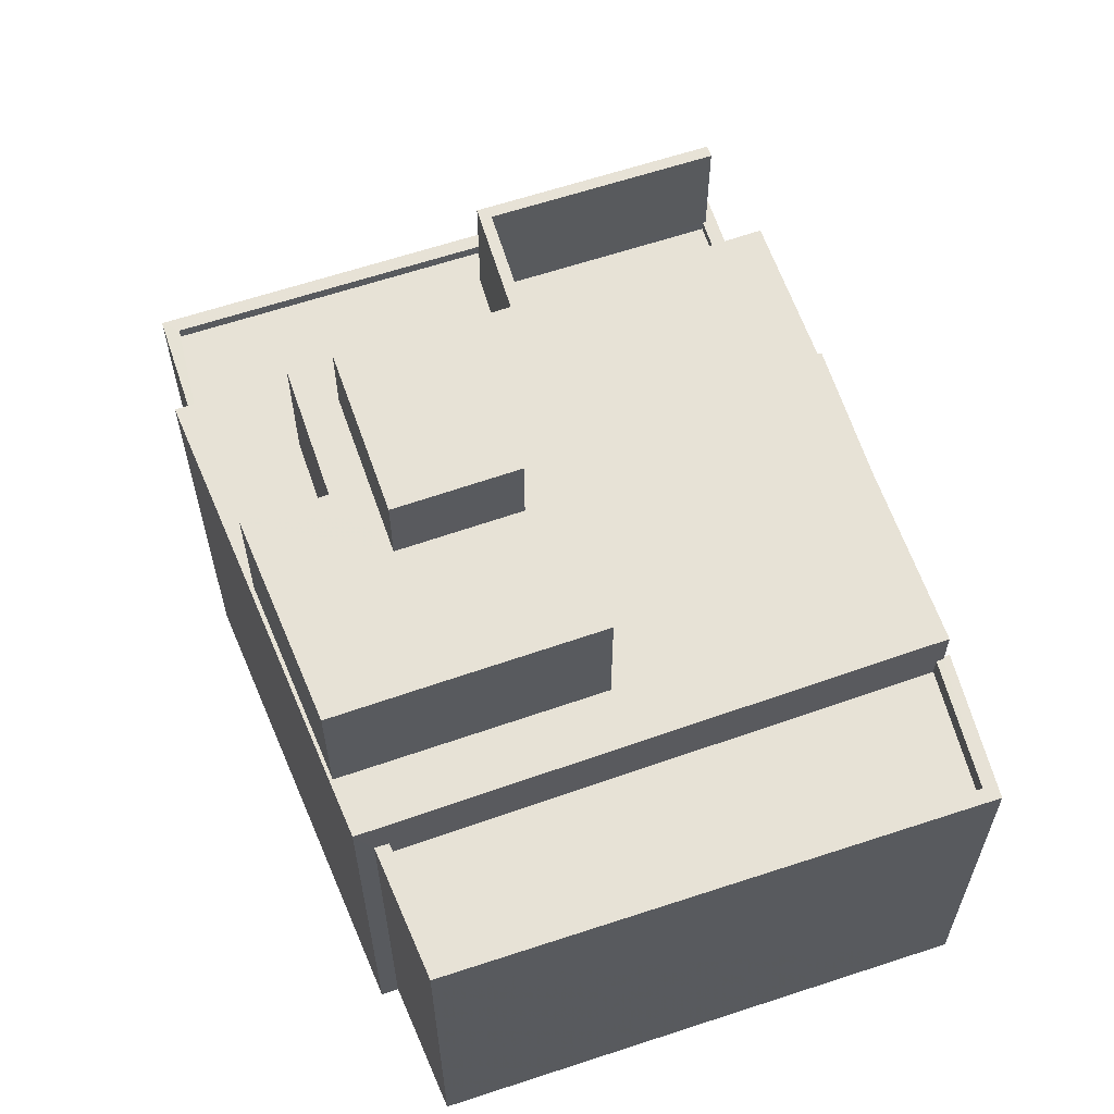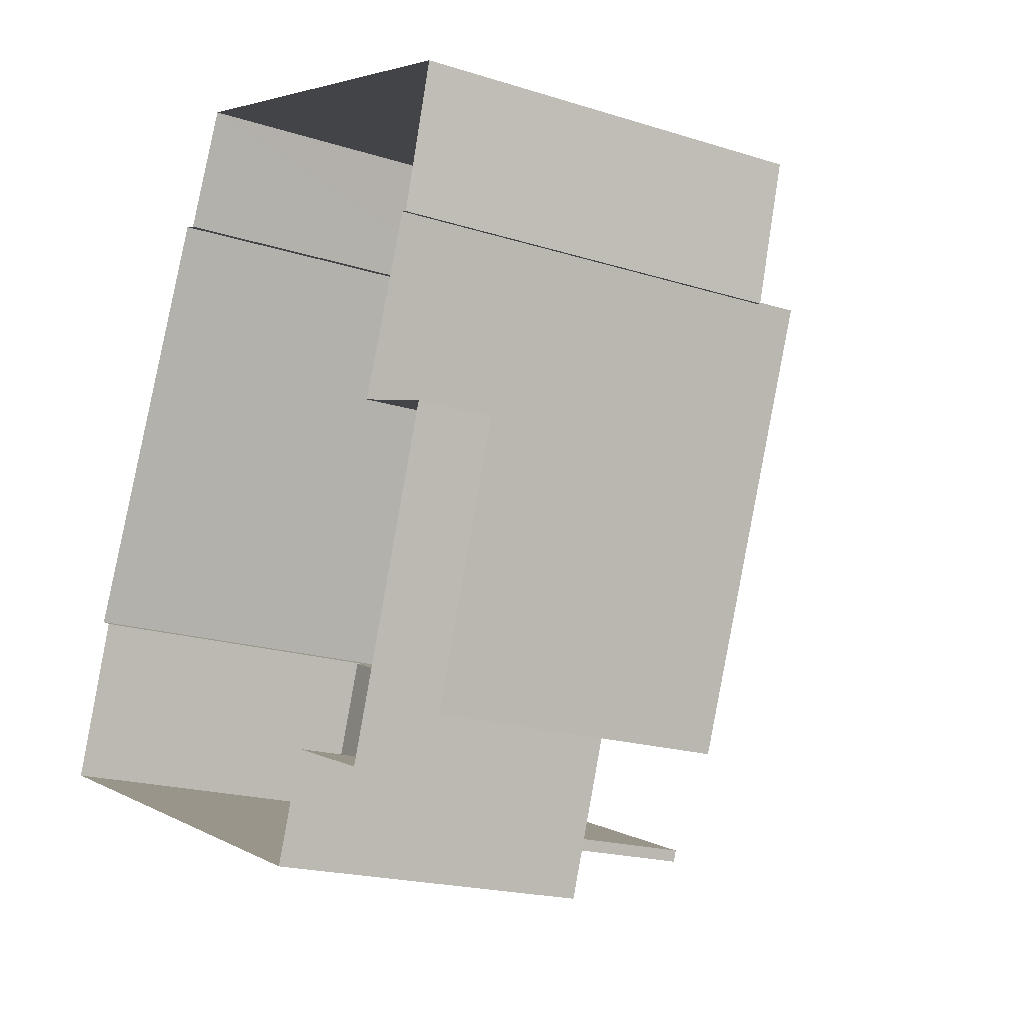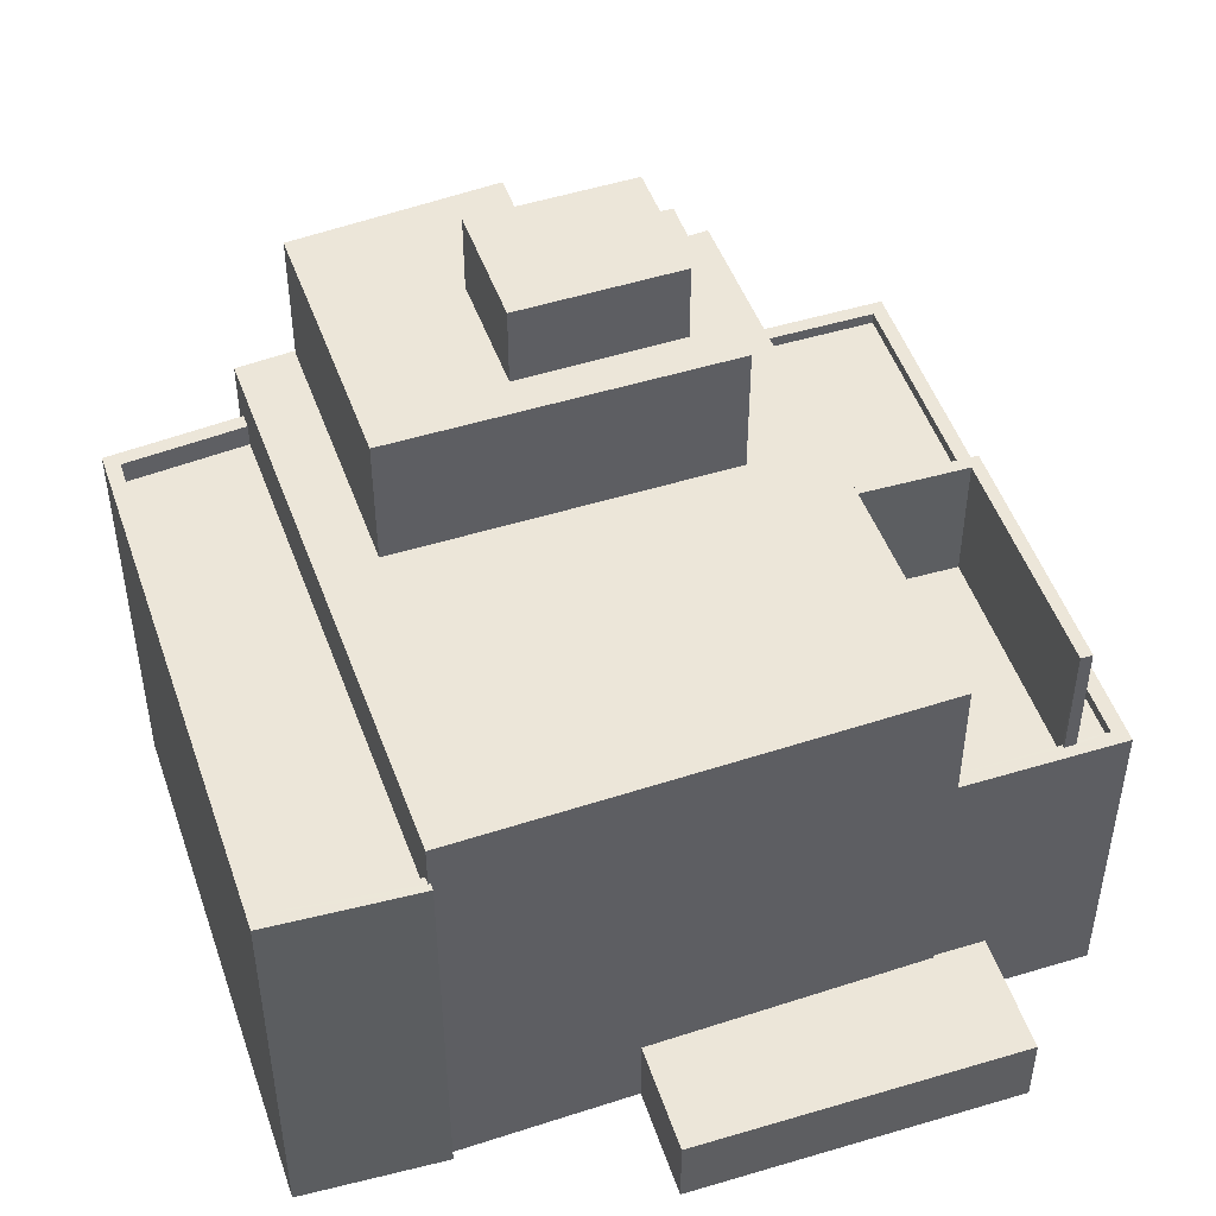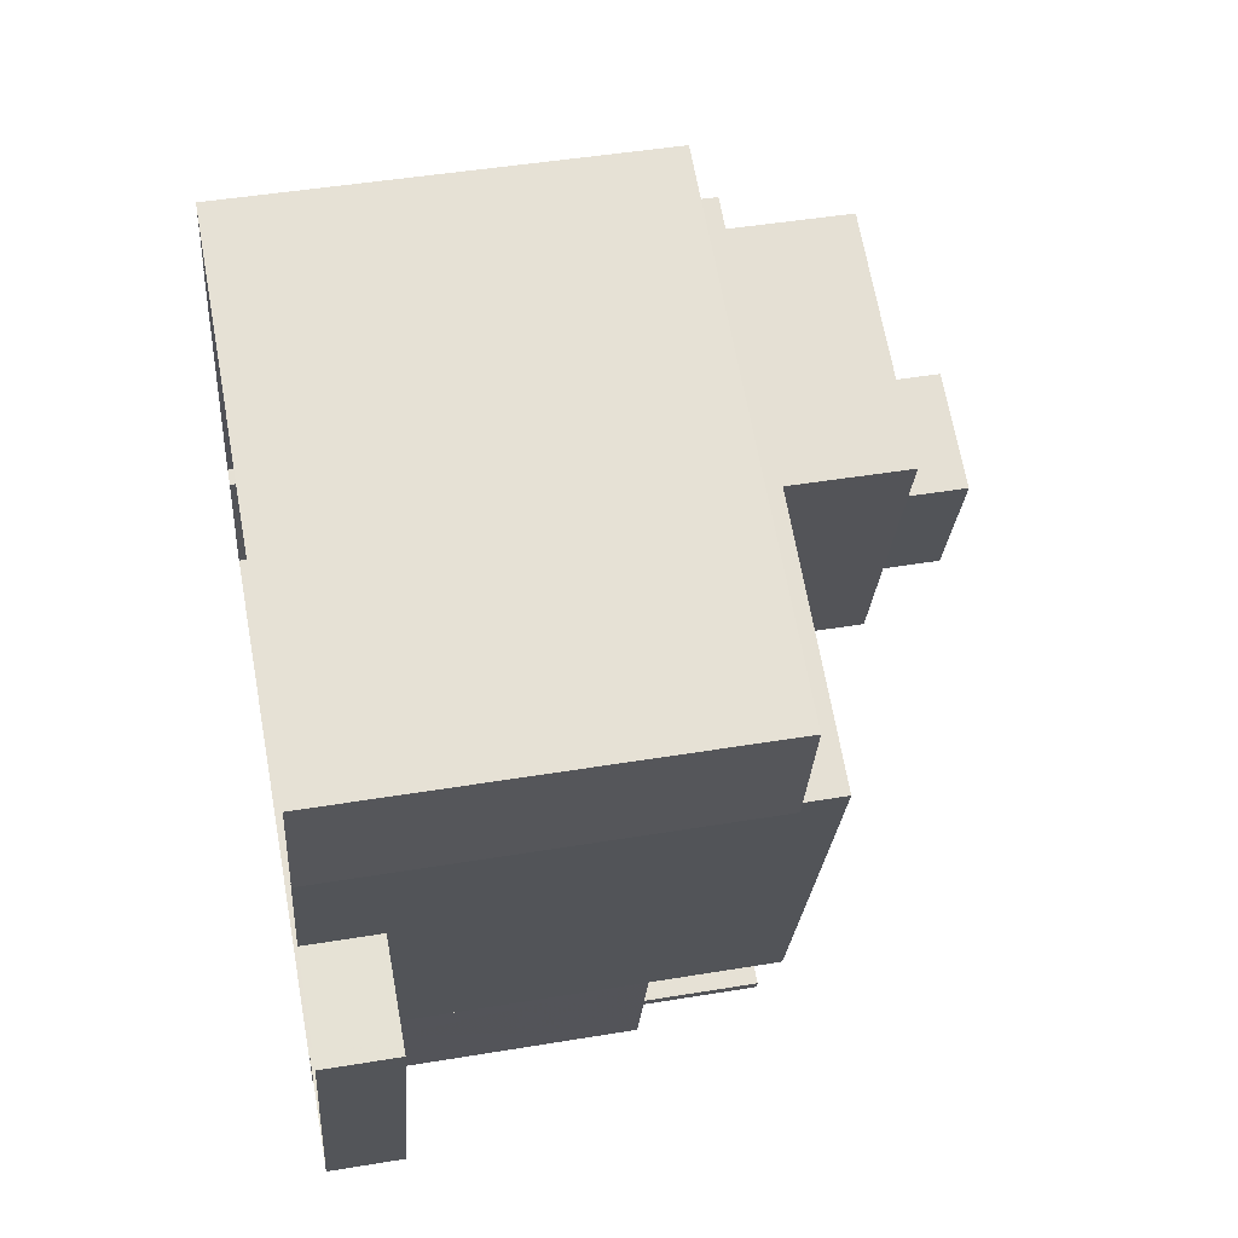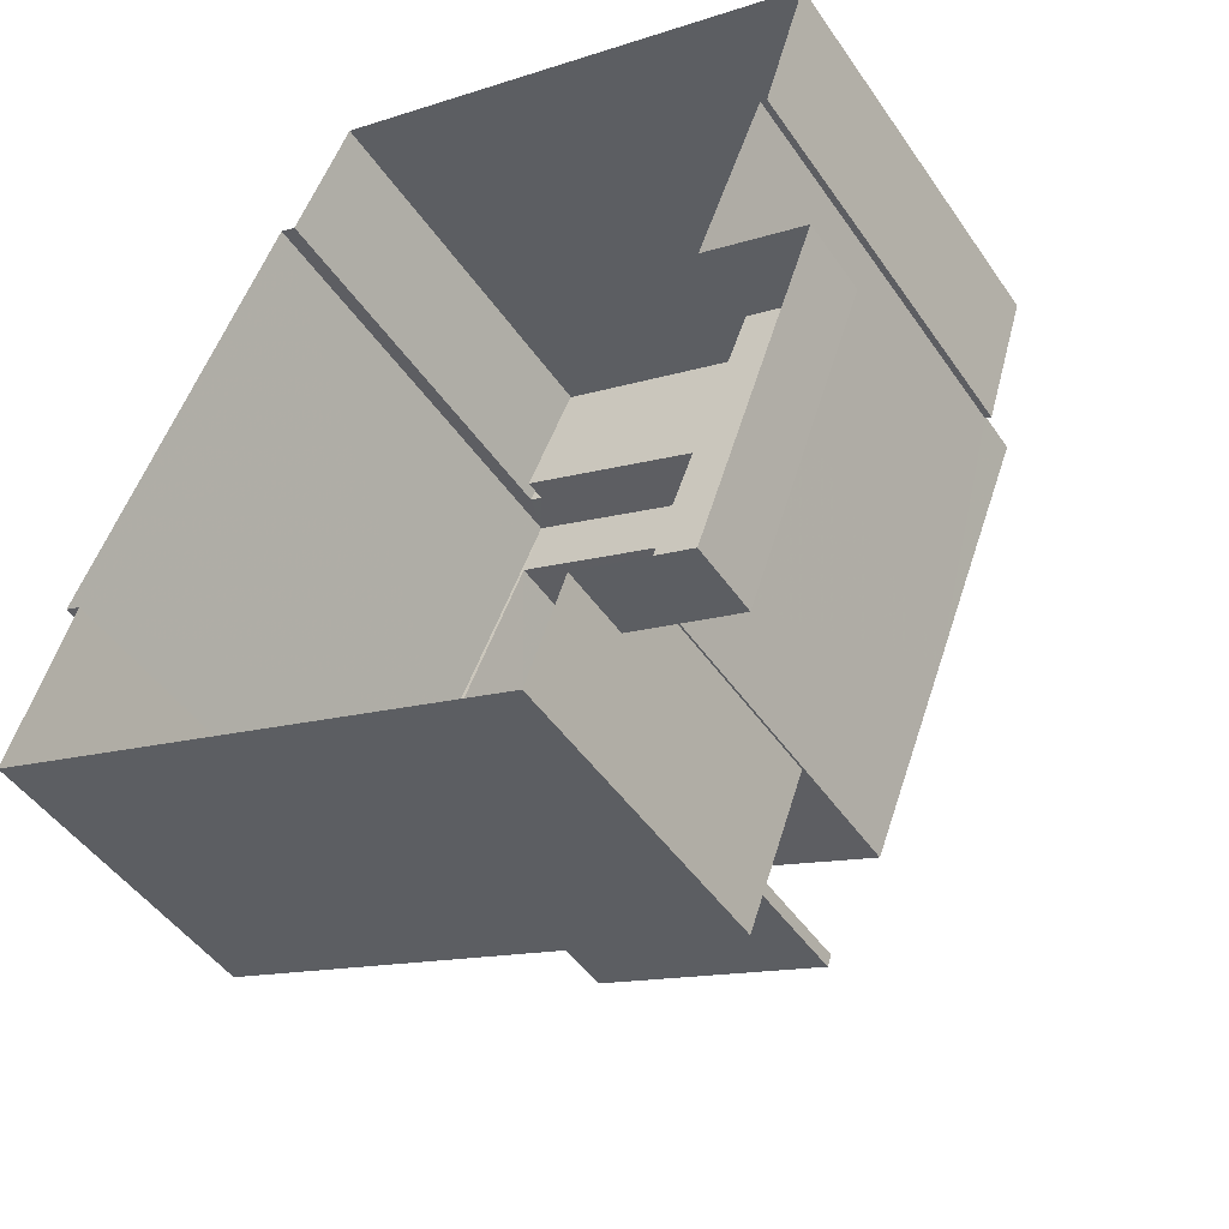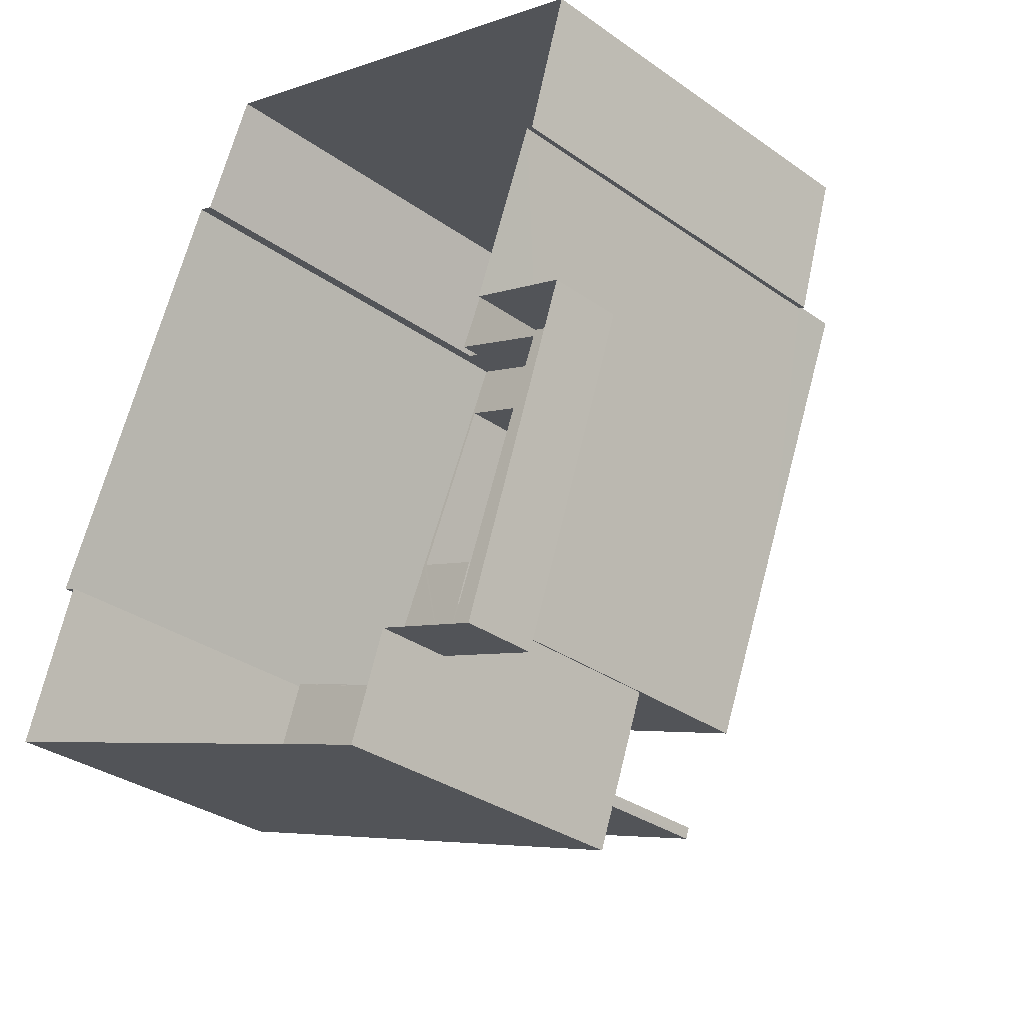
<metadata>
{"format":"obj","ext":"obj","renderer":"f3d","projection":"perspective","resolution":1024,"background":"white","views":[{"elev":63.6,"azim":-178.4,"up":"+Z"},{"elev":-19.5,"azim":-120.7,"up":"+Y"},{"elev":49.2,"azim":-88.6,"up":"+Z"},{"elev":45.7,"azim":-100.9,"up":"+Y"},{"elev":-46.7,"azim":-147.5,"up":"+Y"},{"elev":-32.2,"azim":-134.6,"up":"+Y"}]}
</metadata>
<code>
v -1.251e+04 -3.795e+04 35.06
v -1.251e+04 -3.795e+04 35.06
v -1.251e+04 -3.795e+04 35.06
v -1.251e+04 -3.795e+04 35.06
v -1.251e+04 -3.795e+04 35.06
v -1.251e+04 -3.795e+04 35.06
v -1.251e+04 -3.795e+04 40.44
v -1.251e+04 -3.795e+04 40.44
v -1.251e+04 -3.795e+04 40.44
v -1.25e+04 -3.795e+04 40.43
v -1.249e+04 -3.795e+04 40.43
v -1.249e+04 -3.795e+04 40.43
v -1.251e+04 -3.795e+04 40.44
v -1.25e+04 -3.795e+04 40.43
v -1.251e+04 -3.795e+04 40.44
v -1.251e+04 -3.795e+04 40.44
v -1.251e+04 -3.795e+04 40.44
v -1.251e+04 -3.795e+04 40.44
v -1.249e+04 -3.795e+04 40.18
v -1.25e+04 -3.795e+04 40.19
v -1.251e+04 -3.795e+04 40.19
v -1.251e+04 -3.795e+04 40.19
v -1.25e+04 -3.795e+04 40.18
v -1.25e+04 -3.795e+04 40.19
v -1.251e+04 -3.795e+04 40.19
v -1.25e+04 -3.795e+04 40.19
v -1.251e+04 -3.795e+04 40.19
v -1.25e+04 -3.795e+04 40.19
v -1.251e+04 -3.795e+04 42.99
v -1.251e+04 -3.795e+04 42.99
v -1.25e+04 -3.795e+04 42.99
v -1.25e+04 -3.795e+04 42.99
v -1.25e+04 -3.795e+04 42.99
v -1.25e+04 -3.795e+04 42.99
v -1.251e+04 -3.795e+04 43.21
v -1.25e+04 -3.795e+04 43.21
v -1.25e+04 -3.794e+04 43.21
v -1.25e+04 -3.795e+04 43.2
v -1.25e+04 -3.794e+04 43.2
v -1.25e+04 -3.794e+04 43.2
v -1.25e+04 -3.794e+04 43.2
v -1.251e+04 -3.795e+04 43.21
v -1.25e+04 -3.795e+04 43.2
v -1.251e+04 -3.794e+04 43.21
v -1.25e+04 -3.794e+04 43.21
v -1.25e+04 -3.794e+04 43.2
v -1.25e+04 -3.794e+04 43.2
v -1.251e+04 -3.794e+04 41.77
v -1.25e+04 -3.794e+04 41.76
v -1.251e+04 -3.794e+04 41.77
v -1.25e+04 -3.794e+04 41.76
v -1.25e+04 -3.793e+04 42.26
v -1.25e+04 -3.794e+04 42.26
v -1.25e+04 -3.794e+04 42.26
v -1.251e+04 -3.794e+04 42.27
v -1.251e+04 -3.794e+04 42.27
v -1.25e+04 -3.794e+04 42.26
v -1.251e+04 -3.794e+04 42.27
v -1.251e+04 -3.794e+04 42.27
v -1.251e+04 -3.794e+04 42.27
v -1.251e+04 -3.794e+04 42.27
v -1.25e+04 -3.794e+04 46.06
v -1.25e+04 -3.794e+04 46.06
v -1.25e+04 -3.794e+04 46.06
v -1.25e+04 -3.794e+04 46.06
v -1.25e+04 -3.795e+04 46.06
v -1.25e+04 -3.794e+04 46.06
v -1.25e+04 -3.794e+04 46.06
v -1.25e+04 -3.795e+04 46.06
v -1.25e+04 -3.794e+04 46.06
v -1.25e+04 -3.795e+04 46.06
v -1.25e+04 -3.795e+04 46.06
v -1.25e+04 -3.794e+04 46.06
v -1.25e+04 -3.794e+04 47.74
v -1.25e+04 -3.795e+04 47.74
v -1.25e+04 -3.794e+04 47.73
v -1.25e+04 -3.794e+04 47.73
v -1.251e+04 -3.795e+04 33.43
v -1.251e+04 -3.795e+04 33.43
v -1.251e+04 -3.795e+04 33.43
v -1.251e+04 -3.795e+04 33.43
v -1.251e+04 -3.795e+04 33.43
v -1.249e+04 -3.795e+04 33.43
v -1.25e+04 -3.795e+04 33.43
v -1.25e+04 -3.795e+04 33.43
v -1.25e+04 -3.794e+04 33.43
v -1.251e+04 -3.794e+04 33.43
v -1.25e+04 -3.794e+04 33.43
v -1.251e+04 -3.794e+04 33.43
v -1.251e+04 -3.794e+04 33.43
v -1.25e+04 -3.793e+04 33.43
f 6 78 4
f 6 79 78
f 1 80 81
f 1 3 80
f 3 78 80
f 3 4 78
f 8 1 13
f 13 1 82
f 8 5 1
f 82 1 81
f 10 12 83
f 84 10 83
f 12 82 83
f 12 13 82
f 17 15 21
f 22 17 21
f 25 16 27
f 25 7 16
f 23 19 11
f 14 23 11
f 11 19 21
f 15 11 21
f 22 20 17
f 18 17 30
f 30 17 34
f 17 20 34
f 9 30 29
f 9 18 30
f 26 16 31
f 31 16 29
f 26 27 16
f 29 16 9
f 24 26 31
f 32 24 31
f 33 24 32
f 33 28 24
f 34 28 33
f 34 20 28
f 2 5 8
f 42 2 8
f 10 84 85
f 43 42 14
f 43 10 85
f 14 25 23
f 43 14 10
f 14 7 25
f 42 8 7
f 14 42 7
f 43 85 41
f 41 86 46
f 41 85 86
f 42 35 2
f 2 35 6
f 87 79 6
f 60 35 44
f 60 44 58
f 87 6 60
f 6 35 60
f 58 44 61
f 48 61 57
f 51 48 57
f 88 54 86
f 57 44 46
f 86 54 46
f 54 57 46
f 61 44 57
f 61 50 56
f 61 48 50
f 53 50 49
f 53 56 50
f 57 53 49
f 51 57 49
f 59 55 89
f 90 59 89
f 52 89 55
f 52 91 89
f 91 54 88
f 91 52 54
f 87 59 90
f 87 60 59
f 40 62 67
f 40 39 62
f 40 67 66
f 38 40 66
f 72 36 69
f 69 38 66
f 69 36 38
f 72 73 37
f 72 37 36
f 73 45 37
f 63 47 65
f 65 45 73
f 65 47 45
f 47 63 62
f 39 47 62
f 71 76 75
f 71 68 76
f 70 75 74
f 70 71 75
f 70 74 77
f 64 70 77
f 64 77 76
f 68 64 76
f 1 2 3
f 3 2 4
f 1 5 2
f 4 2 6
f 7 8 9
f 10 11 12
f 8 13 9
f 14 11 10
f 15 13 12
f 7 9 16
f 11 15 12
f 17 18 15
f 9 13 18
f 18 13 15
f 19 20 21
f 21 20 22
f 19 23 20
f 24 23 25
f 26 25 27
f 20 23 28
f 28 23 24
f 26 24 25
f 29 30 31
f 32 31 33
f 33 31 34
f 31 30 34
f 35 36 37
f 38 39 40
f 38 41 39
f 42 36 35
f 38 43 41
f 43 36 42
f 43 38 36
f 44 35 45
f 44 45 46
f 47 41 46
f 35 37 45
f 47 39 41
f 45 47 46
f 48 49 50
f 48 51 49
f 52 53 54
f 52 55 56
f 54 53 57
f 58 59 60
f 56 55 59
f 61 56 58
f 53 52 56
f 56 59 58
f 62 63 64
f 63 65 64
f 66 67 68
f 67 62 64
f 69 66 68
f 67 64 68
f 65 70 64
f 71 69 68
f 71 72 69
f 73 70 65
f 72 70 73
f 72 71 70
f 74 75 76
f 77 74 76

</code>
